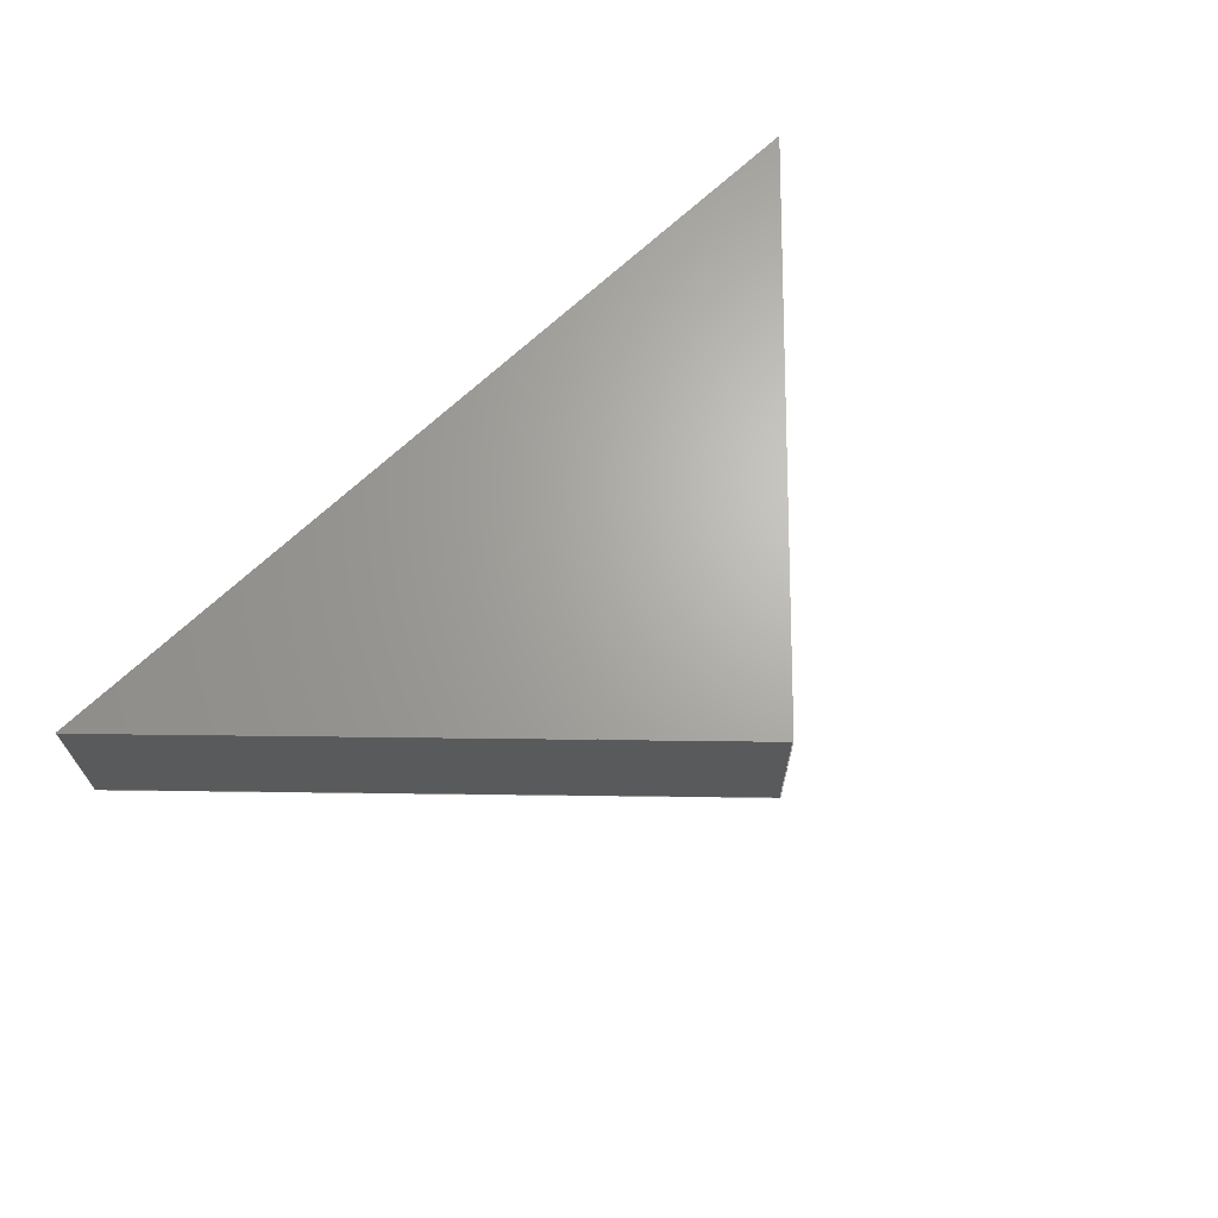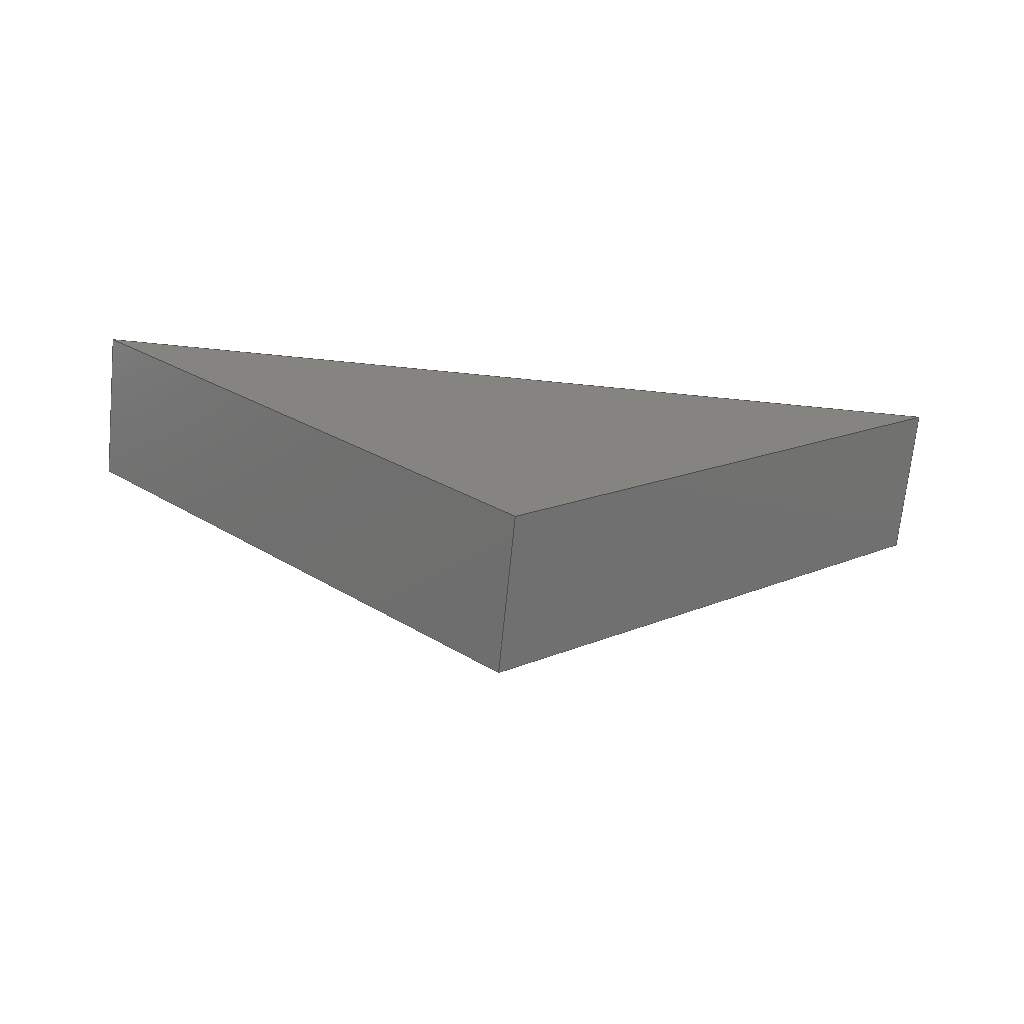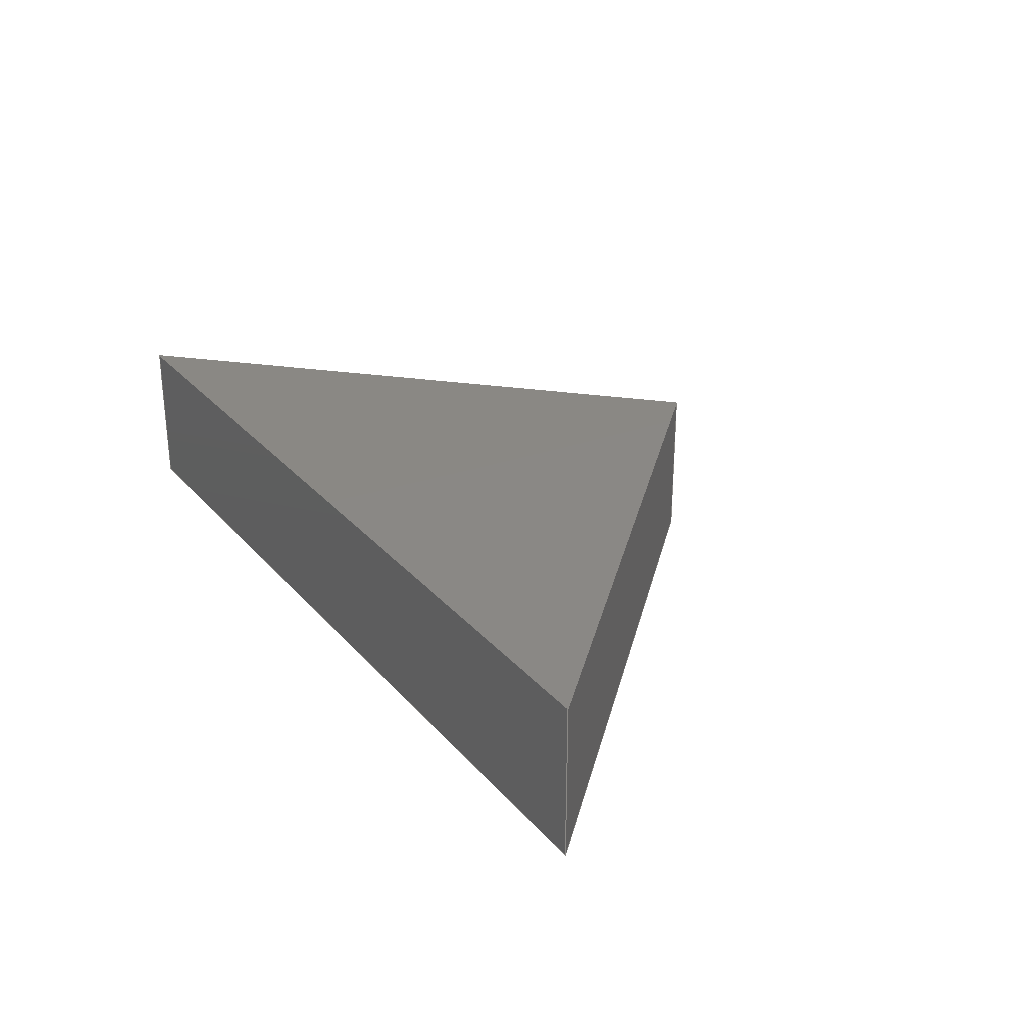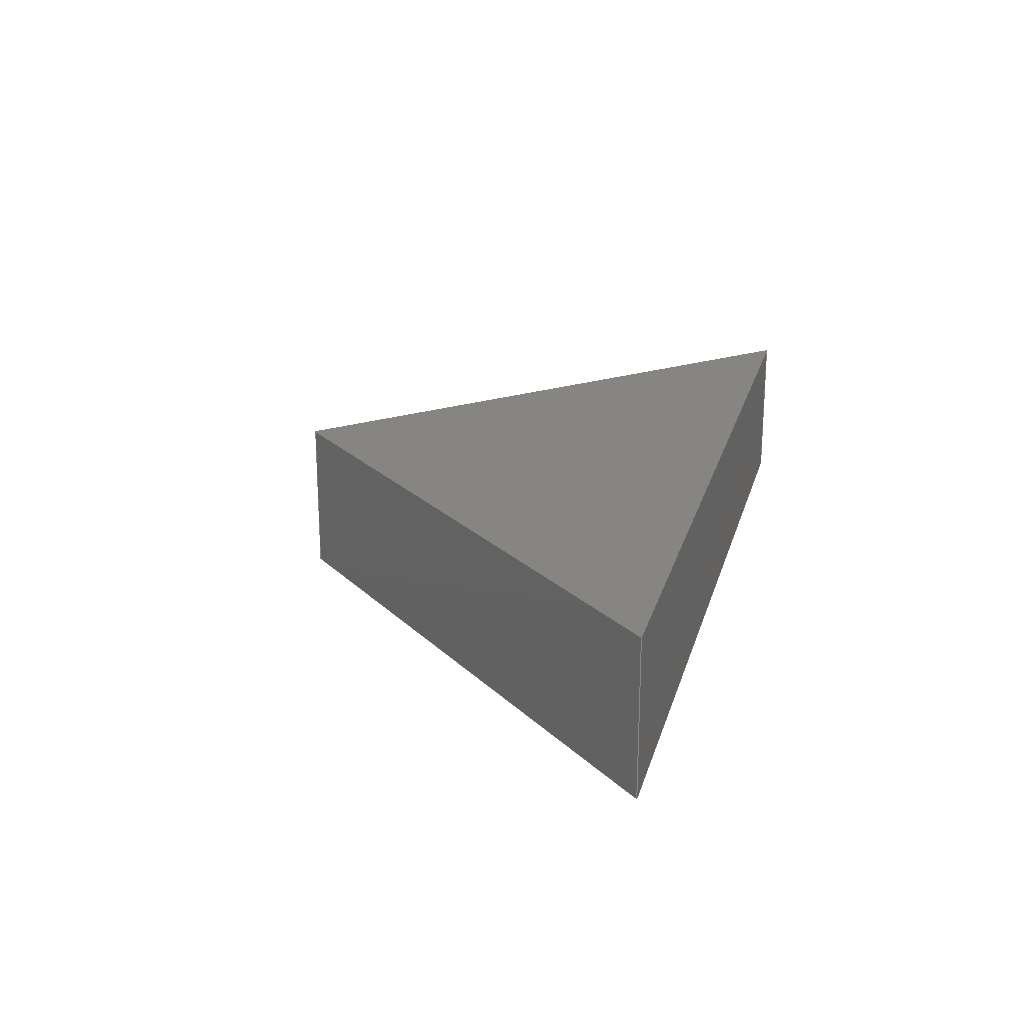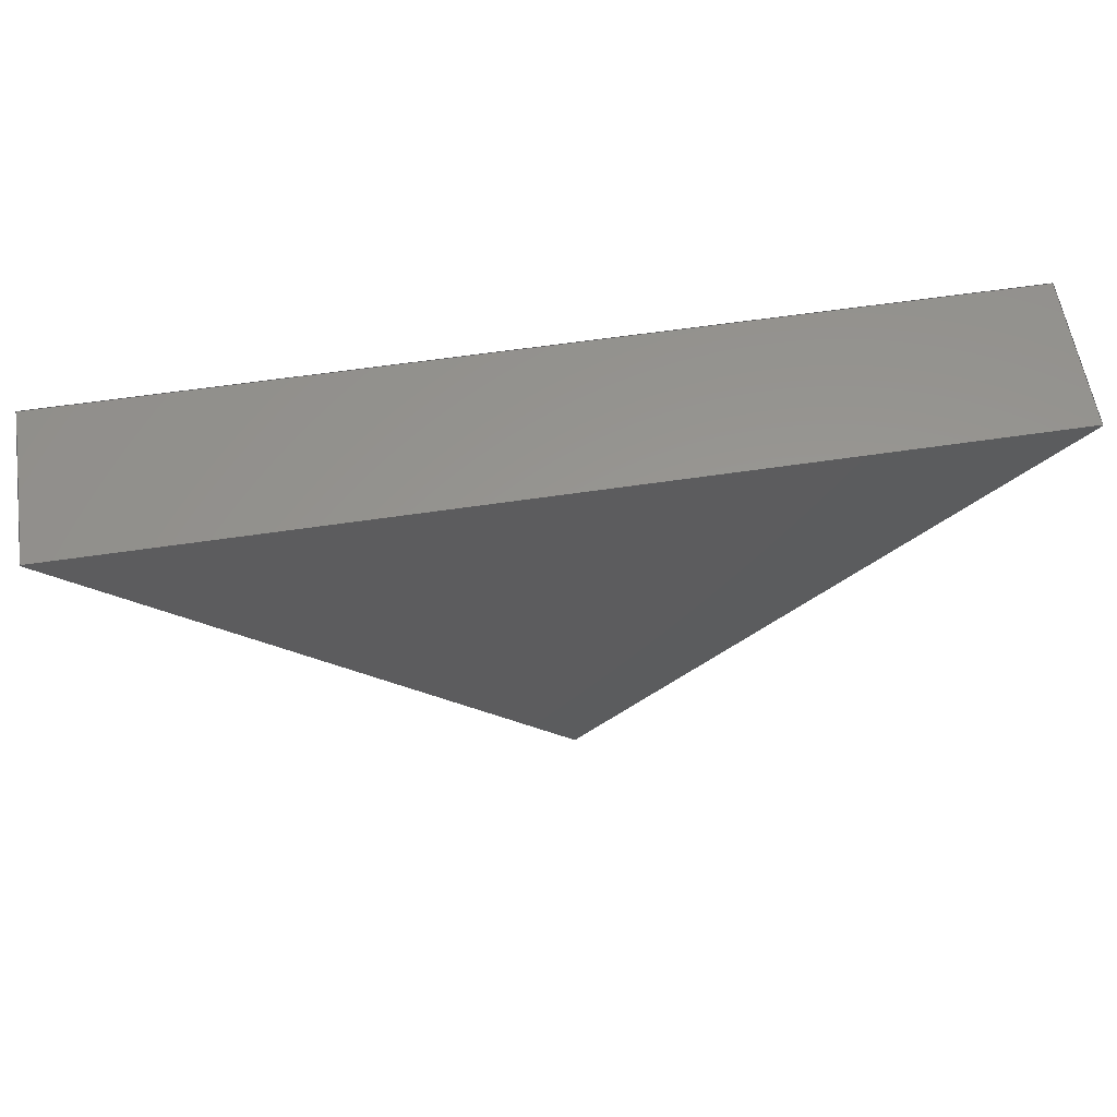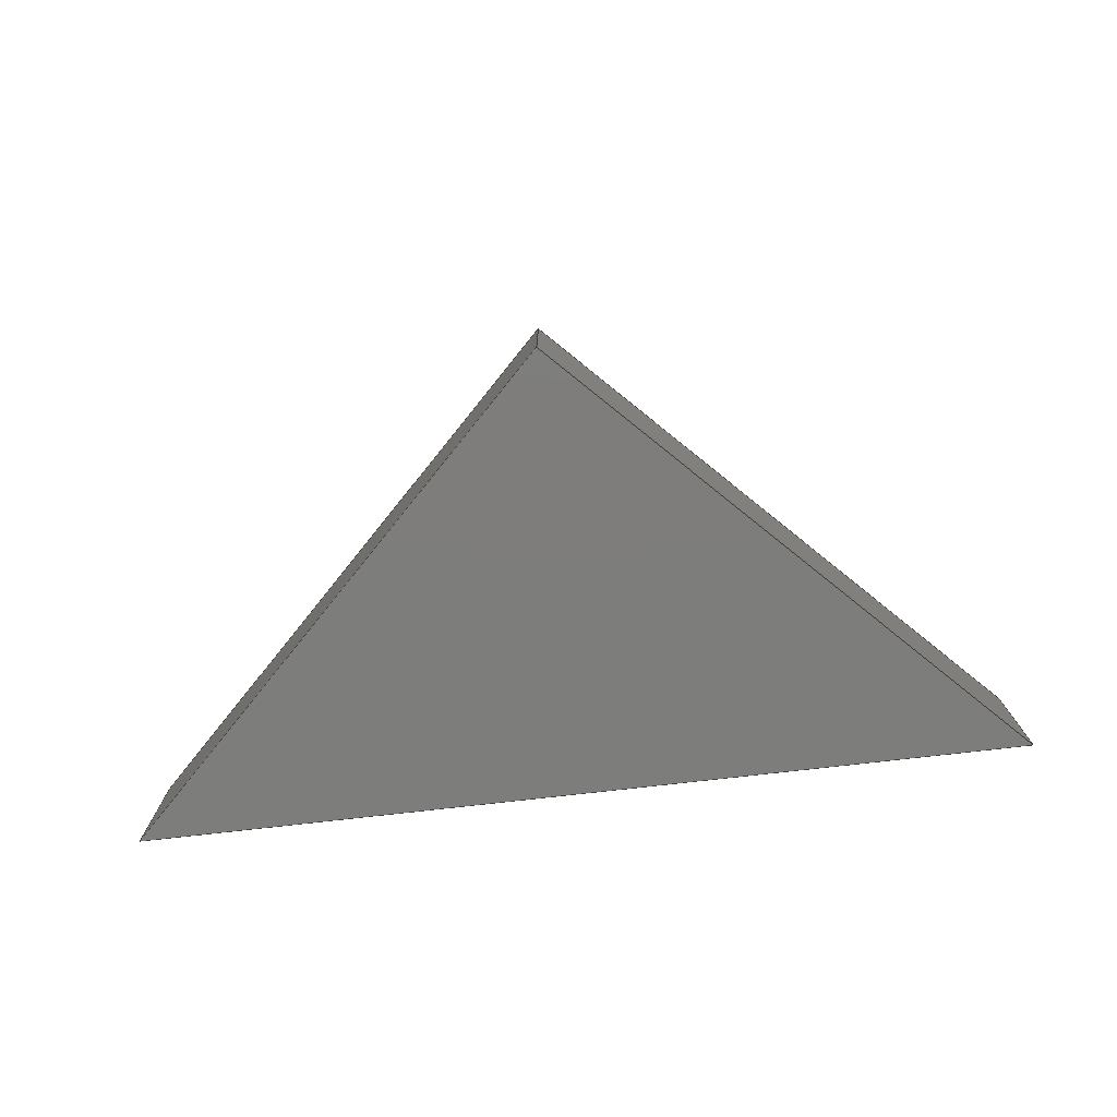
<metadata>
{"format":"step","ext":"step","renderer":"f3d","projection":"perspective","resolution":1024,"background":"white","views":[{"elev":66.5,"azim":-44.0,"up":"+Z"},{"elev":-70.2,"azim":174.3,"up":"+Y"},{"elev":27.7,"azim":-121.9,"up":"+Z"},{"elev":21.0,"azim":104.2,"up":"+Z"},{"elev":58.5,"azim":-8.8,"up":"+Y"},{"elev":-76.8,"azim":6.5,"up":"+Z"}]}
</metadata>
<code>
ISO-10303-21;
DATA;
#1=PROPERTY_DEFINITION_REPRESENTATION(#5,#3);
#2=PROPERTY_DEFINITION_REPRESENTATION(#6,#4);
#3=REPRESENTATION('',(#7),#158);
#4=REPRESENTATION('',(#8),#158);
#5=PROPERTY_DEFINITION('pmi validation property','',#163);
#6=PROPERTY_DEFINITION('pmi validation property','',#163);
#7=VALUE_REPRESENTATION_ITEM('number of annotations',COUNT_MEASURE(0));
#8=VALUE_REPRESENTATION_ITEM('number of views',COUNT_MEASURE(0));
#9=SHAPE_REPRESENTATION_RELATIONSHIP('','',#108,#10);
#10=ADVANCED_BREP_SHAPE_REPRESENTATION('',(#106),#158);
#11=OVER_RIDING_STYLED_ITEM('',(#87),#82,#85);
#12=OVER_RIDING_STYLED_ITEM('',(#88),#83,#85);
#13=ORIENTED_EDGE('',*,*,#31,.F.);
#14=ORIENTED_EDGE('',*,*,#32,.F.);
#15=ORIENTED_EDGE('',*,*,#33,.T.);
#16=ORIENTED_EDGE('',*,*,#34,.T.);
#17=ORIENTED_EDGE('',*,*,#35,.T.);
#18=ORIENTED_EDGE('',*,*,#36,.F.);
#19=ORIENTED_EDGE('',*,*,#37,.F.);
#20=ORIENTED_EDGE('',*,*,#32,.T.);
#21=ORIENTED_EDGE('',*,*,#38,.T.);
#22=ORIENTED_EDGE('',*,*,#34,.F.);
#23=ORIENTED_EDGE('',*,*,#39,.F.);
#24=ORIENTED_EDGE('',*,*,#36,.T.);
#25=ORIENTED_EDGE('',*,*,#33,.F.);
#26=ORIENTED_EDGE('',*,*,#37,.T.);
#27=ORIENTED_EDGE('',*,*,#39,.T.);
#28=ORIENTED_EDGE('',*,*,#31,.T.);
#29=ORIENTED_EDGE('',*,*,#38,.F.);
#30=ORIENTED_EDGE('',*,*,#35,.F.);
#31=EDGE_CURVE('',#40,#41,#46,.T.);
#32=EDGE_CURVE('',#42,#40,#47,.T.);
#33=EDGE_CURVE('',#42,#43,#48,.T.);
#34=EDGE_CURVE('',#43,#41,#49,.T.);
#35=EDGE_CURVE('',#40,#44,#50,.T.);
#36=EDGE_CURVE('',#45,#44,#51,.T.);
#37=EDGE_CURVE('',#42,#45,#52,.T.);
#38=EDGE_CURVE('',#44,#41,#53,.T.);
#39=EDGE_CURVE('',#45,#43,#54,.T.);
#40=VERTEX_POINT('',#139);
#41=VERTEX_POINT('',#140);
#42=VERTEX_POINT('',#142);
#43=VERTEX_POINT('',#144);
#44=VERTEX_POINT('',#148);
#45=VERTEX_POINT('',#150);
#46=LINE('',#138,#55);
#47=LINE('',#141,#56);
#48=LINE('',#143,#57);
#49=LINE('',#145,#58);
#50=LINE('',#147,#59);
#51=LINE('',#149,#60);
#52=LINE('',#151,#61);
#53=LINE('',#153,#62);
#54=LINE('',#154,#63);
#55=VECTOR('',#119,1);
#56=VECTOR('',#120,1);
#57=VECTOR('',#121,1);
#58=VECTOR('',#122,1);
#59=VECTOR('',#125,1);
#60=VECTOR('',#126,1);
#61=VECTOR('',#127,1);
#62=VECTOR('',#130,1);
#63=VECTOR('',#131,1);
#64=EDGE_LOOP('',(#13,#14,#15,#16));
#65=EDGE_LOOP('',(#17,#18,#19,#20));
#66=EDGE_LOOP('',(#21,#22,#23,#24));
#67=EDGE_LOOP('',(#25,#26,#27));
#68=EDGE_LOOP('',(#28,#29,#30));
#69=FACE_BOUND('',#64,.T.);
#70=FACE_BOUND('',#65,.T.);
#71=FACE_BOUND('',#66,.T.);
#72=FACE_BOUND('',#67,.T.);
#73=FACE_BOUND('',#68,.T.);
#74=PLANE('',#110);
#75=PLANE('',#111);
#76=PLANE('',#112);
#77=PLANE('',#113);
#78=PLANE('',#114);
#79=ADVANCED_FACE('',(#69),#74,.T.);
#80=ADVANCED_FACE('',(#70),#75,.F.);
#81=ADVANCED_FACE('',(#71),#76,.F.);
#82=ADVANCED_FACE('',(#72),#77,.T.);
#83=ADVANCED_FACE('',(#73),#78,.F.);
#84=CLOSED_SHELL('',(#79,#80,#81,#82,#83));
#85=STYLED_ITEM('',(#86),#106);
#86=PRESENTATION_STYLE_ASSIGNMENT((#89));
#87=PRESENTATION_STYLE_ASSIGNMENT((#90));
#88=PRESENTATION_STYLE_ASSIGNMENT((#91));
#89=SURFACE_STYLE_USAGE(.BOTH.,#92);
#90=SURFACE_STYLE_USAGE(.BOTH.,#93);
#91=SURFACE_STYLE_USAGE(.BOTH.,#94);
#92=SURFACE_SIDE_STYLE('',(#95));
#93=SURFACE_SIDE_STYLE('',(#96));
#94=SURFACE_SIDE_STYLE('',(#97));
#95=SURFACE_STYLE_FILL_AREA(#98);
#96=SURFACE_STYLE_FILL_AREA(#99);
#97=SURFACE_STYLE_FILL_AREA(#100);
#98=FILL_AREA_STYLE('',(#101));
#99=FILL_AREA_STYLE('',(#102));
#100=FILL_AREA_STYLE('',(#103));
#101=FILL_AREA_STYLE_COLOUR('',#104);
#102=FILL_AREA_STYLE_COLOUR('',#105);
#103=FILL_AREA_STYLE_COLOUR('',#105);
#104=COLOUR_RGB('',0.7686,0.8863,0.9529);
#105=COLOUR_RGB('',0.7608,0.8392,0.9255);
#106=MANIFOLD_SOLID_BREP('carretera13',#84);
#107=SHAPE_DEFINITION_REPRESENTATION(#163,#108);
#108=SHAPE_REPRESENTATION('carretera13',(#109),#158);
#109=AXIS2_PLACEMENT_3D('',#136,#115,#116);
#110=AXIS2_PLACEMENT_3D('',#137,#117,#118);
#111=AXIS2_PLACEMENT_3D('',#146,#123,#124);
#112=AXIS2_PLACEMENT_3D('',#152,#128,#129);
#113=AXIS2_PLACEMENT_3D('',#155,#132,#133);
#114=AXIS2_PLACEMENT_3D('',#156,#134,#135);
#115=DIRECTION('',(0,0,1));
#116=DIRECTION('',(1,0,0));
#117=DIRECTION('',(0,1,0));
#118=DIRECTION('',(0,0,1));
#119=DIRECTION('',(1,0,0));
#120=DIRECTION('',(0,0,-1));
#121=DIRECTION('',(1,0,0));
#122=DIRECTION('',(0,0,-1));
#123=DIRECTION('',(0.7034,0.7108,0));
#124=DIRECTION('',(-0.7108,0.7034,0));
#125=DIRECTION('',(0.7108,-0.7034,0));
#126=DIRECTION('',(0,0,-1));
#127=DIRECTION('',(0.7108,-0.7034,0));
#128=DIRECTION('',(-0.7108,0.7034,0));
#129=DIRECTION('',(-0.7034,-0.7108,0));
#130=DIRECTION('',(0.7034,0.7108,0));
#131=DIRECTION('',(0.7034,0.7108,0));
#132=DIRECTION('',(0,0,1));
#133=DIRECTION('',(1,0,0));
#134=DIRECTION('',(0,0,1));
#135=DIRECTION('',(1,0,0));
#136=CARTESIAN_POINT('',(0,0,0));
#137=CARTESIAN_POINT('',(-0.01786,-0.02497,0.025));
#138=CARTESIAN_POINT('',(-0.01786,-0.02497,0));
#139=CARTESIAN_POINT('',(-0.09117,-0.02497,0));
#140=CARTESIAN_POINT('',(0.05545,-0.02497,0));
#141=CARTESIAN_POINT('',(-0.09117,-0.02497,0.025));
#142=CARTESIAN_POINT('',(-0.09117,-0.02497,0.025));
#143=CARTESIAN_POINT('',(-0.01786,-0.02497,0.025));
#144=CARTESIAN_POINT('',(0.05545,-0.02497,0.025));
#145=CARTESIAN_POINT('',(0.05545,-0.02497,0.025));
#146=CARTESIAN_POINT('',(-0.05413,-0.06162,0.025));
#147=CARTESIAN_POINT('',(-0.05413,-0.06162,0));
#148=CARTESIAN_POINT('',(-0.01709,-0.09828,0));
#149=CARTESIAN_POINT('',(-0.01709,-0.09828,0.025));
#150=CARTESIAN_POINT('',(-0.01709,-0.09828,0.025));
#151=CARTESIAN_POINT('',(-0.05413,-0.06162,0.025));
#152=CARTESIAN_POINT('',(0.01918,-0.06162,0.025));
#153=CARTESIAN_POINT('',(0.01918,-0.06162,0));
#154=CARTESIAN_POINT('',(0.01918,-0.06162,0.025));
#155=CARTESIAN_POINT('',(-0.01696,-0.1062,0.025));
#156=CARTESIAN_POINT('',(-0.01696,-0.1062,0));
#157=MECHANICAL_DESIGN_GEOMETRIC_PRESENTATION_REPRESENTATION('',(#85,#11,
#12),#158);
#158=(
GEOMETRIC_REPRESENTATION_CONTEXT(3)
GLOBAL_UNCERTAINTY_ASSIGNED_CONTEXT((#159))
GLOBAL_UNIT_ASSIGNED_CONTEXT((#162,#161,#160))
REPRESENTATION_CONTEXT('carretera13','TOP_LEVEL_ASSEMBLY_PART')
);
#159=UNCERTAINTY_MEASURE_WITH_UNIT(LENGTH_MEASURE(5e-06),#162,
'DISTANCE_ACCURACY_VALUE','Maximum Tolerance applied to model');
#160=(
NAMED_UNIT(*)
SI_UNIT($,.STERADIAN.)
SOLID_ANGLE_UNIT()
);
#161=(
NAMED_UNIT(*)
PLANE_ANGLE_UNIT()
SI_UNIT($,.RADIAN.)
);
#162=(
LENGTH_UNIT()
NAMED_UNIT(*)
SI_UNIT($,.METRE.)
);
#163=PRODUCT_DEFINITION_SHAPE('','',#164);
#164=PRODUCT_DEFINITION('','',#166,#165);
#165=PRODUCT_DEFINITION_CONTEXT('',#172,'design');
#166=PRODUCT_DEFINITION_FORMATION_WITH_SPECIFIED_SOURCE('','',#168,
 .NOT_KNOWN.);
#167=PRODUCT_RELATED_PRODUCT_CATEGORY('','',(#168));
#168=PRODUCT('carretera13','carretera13','carretera13',(#170));
#169=PRODUCT_CATEGORY('','');
#170=PRODUCT_CONTEXT('',#172,'mechanical');
#171=APPLICATION_PROTOCOL_DEFINITION('international standard',
'automotive_design',2010,#172);
#172=APPLICATION_CONTEXT(
'core data for automotive mechanical design processes');
ENDSEC;
END-ISO-10303-21;

</code>
